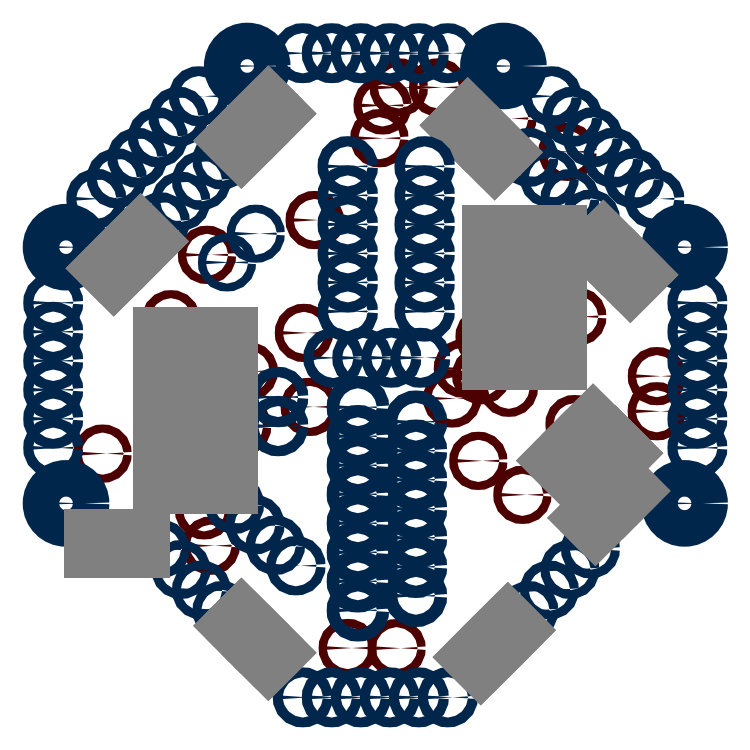
<metadata>
{"format":"dxf","ext":"dxf","renderer":"ezdxf+matplotlib","layout":"modelspace","background":"white","min_lineweight":24,"dpi":150}
</metadata>
<code>
0
SECTION
2
ENTITIES
0
CIRCLE
8
ViaHoleLayer
10
1.253
20
0.2395
30
0
40
0.014
0
CIRCLE
8
ViaHoleLayer
10
1.64
20
1.137
30
0
40
0.014
0
CIRCLE
8
ViaHoleLayer
10
0.6
20
1.595
30
0
40
0.014
0
CIRCLE
8
ViaHoleLayer
10
0.4757
20
1.373
30
0
40
0.014
0
CIRCLE
8
ViaHoleLayer
10
1.085
20
0.24
30
0
40
0.014
0
CIRCLE
8
ViaHoleLayer
10
2.15
20
1.056
30
0
40
0.014
0
CIRCLE
8
ViaHoleLayer
10
2.15
20
1.177
30
0
40
0.014
0
CIRCLE
8
ViaHoleLayer
10
1.397
20
2.172
30
0
40
0.014
0
CIRCLE
8
ViaHoleLayer
10
1.261
20
2.172
30
0
40
0.014
0
CIRCLE
8
ViaHoleLayer
10
0.934
20
1.326
30
0
40
0.014
0
CIRCLE
8
ViaHoleLayer
10
0.7438
20
1.194
30
0
40
0.014
0
CIRCLE
8
ViaHoleLayer
10
0.721
20
1.004
30
0
40
0.014
0
CIRCLE
8
ViaHoleLayer
10
1.194
20
1.997
30
0
40
0.014
0
CIRCLE
8
ViaHoleLayer
10
0.971
20
1.715
30
0
40
0.014
0
CIRCLE
8
ViaHoleLayer
10
1.876
20
1.382
30
0
40
0.014
0
CIRCLE
8
ViaHoleLayer
10
1.843
20
1.95
30
0
40
0.014
0
CIRCLE
8
ViaHoleLayer
10
1.867
20
1.012
30
0
40
0.014
0
CIRCLE
8
ViaHoleLayer
10
1.535
20
0.885
30
0
40
0.014
0
CIRCLE
8
ViaHoleLayer
10
1.687
20
0.768
30
0
40
0.014
0
CIRCLE
8
ViaHoleLayer
10
0.954
20
1.071
30
0
40
0.014
0
CIRCLE
8
ViaHoleLayer
10
1.635
20
2.065
30
0
40
0.014
0
CIRCLE
8
ViaHoleLayer
10
0.59
20
0.7145
30
0
40
0.014
0
CIRCLE
8
ViaHoleLayer
10
0.24
20
0.91
30
0
40
0.014
0
CIRCLE
8
ViaHoleLayer
10
1.445
20
1.1
30
0
40
0.014
0
CIRCLE
8
ViaHoleLayer
10
1.482
20
1.203
30
0
40
0.014
0
CIRCLE
8
ViaHoleLayer
10
1.205
20
2.11
30
0
40
0.014
0
CIRCLE
8
ViaHoleLayer
10
0.6126
20
0.5926
30
0
40
0.014
0
CIRCLE
8
ViaHoleLayer
10
1.545
20
1.18
30
0
40
0.014
0
CIRCLE
8
ViaHoleLayer
10
1.7
20
1.455
30
0
40
0.014
0
CIRCLE
8
ViaHoleLayer
10
1.557
20
1.313
30
0
40
0.014
0
CIRCLE
8
PadHoleLayer
10
0.1142
20
0.7385
30
0
40
0.06299
0
CIRCLE
8
PadHoleLayer
10
2.246
20
1.621
30
0
40
0.06299
0
CIRCLE
8
PadHoleLayer
10
2.246
20
0.7385
30
0
40
0.06299
0
CIRCLE
8
PadHoleLayer
10
1.621
20
2.246
30
0
40
0.06299
0
CIRCLE
8
PadHoleLayer
10
0.7385
20
2.246
30
0
40
0.06299
0
CIRCLE
8
PadHoleLayer
10
0.1142
20
1.621
30
0
40
0.06299
0
INSERT
8
0
2
___6_______1
10
0.07
20
0.93
30
0
0
INSERT
8
0
2
___6_______2
10
0.5719
20
2.142
30
0
50
135
0
INSERT
8
0
2
___6_______3
10
1.43
20
2.29
30
0
50
90
0
INSERT
8
0
2
___6_______4
10
1.788
20
2.142
30
0
50
225
0
INSERT
8
0
2
___6_______5
10
2.29
20
0.93
30
0
0
INSERT
8
0
2
___6_______6
10
1.43
20
0.07
30
0
50
90
0
INSERT
8
0
2
___4_______B_7
10
1.921
20
1.719
30
0
50
135
0
INSERT
8
0
2
___4_______B_8
10
0.4393
20
1.709
30
0
50
45
0
INSERT
8
0
2
___4_______B_9
10
1.709
20
0.3693
30
0
50
45
0
INSERT
8
0
2
___4_______B_10
10
0.6514
20
0.3693
30
0
50
135
0
INSERT
8
0
2
1206_11
10
1.545
20
1.995
30
0
50
135
0
INSERT
8
0
2
1206_12
10
2.012
20
1.573
30
0
50
315
0
INSERT
8
0
2
1206_13
10
1.985
20
0.735
30
0
50
45
0
INSERT
8
0
2
1206_14
10
1.59
20
0.255
30
0
50
225
0
INSERT
8
0
2
1206_15
10
0.765
20
2.035
30
0
50
45
0
INSERT
8
0
2
1206_16
10
0.325
20
1.595
30
0
50
225
0
INSERT
8
0
2
1206_17
10
0.29
20
0.6
30
0
50
180
0
INSERT
8
0
2
1206_18
10
0.765
20
0.27
30
0
50
315
0
INSERT
8
0
2
1S_C_______B_19
10
0.461
20
0.07816
30
0
50
225
0
INSERT
8
0
2
DC_DC_C____B_20
10
1.035
20
1.24
30
0
50
90
0
INSERT
8
0
2
1206_21
10
1.96
20
0.865
30
0
50
45
0
INSERT
8
0
2
CAP_8115_B_22
10
0.6689
20
1.569
30
0
50
45
0
INSERT
8
0
2
LED3_2X1_6_23
10
1.925
20
0.98
30
0
50
225
0
INSERT
8
0
2
JST_B2B_B_24
10
0.845
20
1.105
30
0
0
INSERT
8
0
2
JST_B6B_B_25
10
1.35
20
1.4
30
0
50
180
0
INSERT
8
0
2
JST_B6B_B_26
10
1.085
20
1.4
30
0
50
180
0
INSERT
8
0
2
L298N_27
10
1.12
20
1.07
30
0
0
INSERT
8
0
2
1N4007_28
10
0.56
20
1.3
30
0
50
270
0
INSERT
8
0
2
1N4007_29
10
1.695
20
1.38
30
0
50
270
0
INSERT
8
0
2
1N4007_30
10
1.695
20
1.245
30
0
50
270
0
INSERT
8
0
2
1N4007_31
10
1.695
20
1.65
30
0
50
270
0
INSERT
8
0
2
1N4007_32
10
1.695
20
1.515
30
0
50
270
0
INSERT
8
0
2
1N4007_33
10
0.56
20
0.82
30
0
50
270
0
INSERT
8
0
2
1N4007_34
10
0.56
20
0.98
30
0
50
270
0
INSERT
8
0
2
1N4007_35
10
0.56
20
1.14
30
0
50
270
0
ENDSEC
0
EOF

</code>
